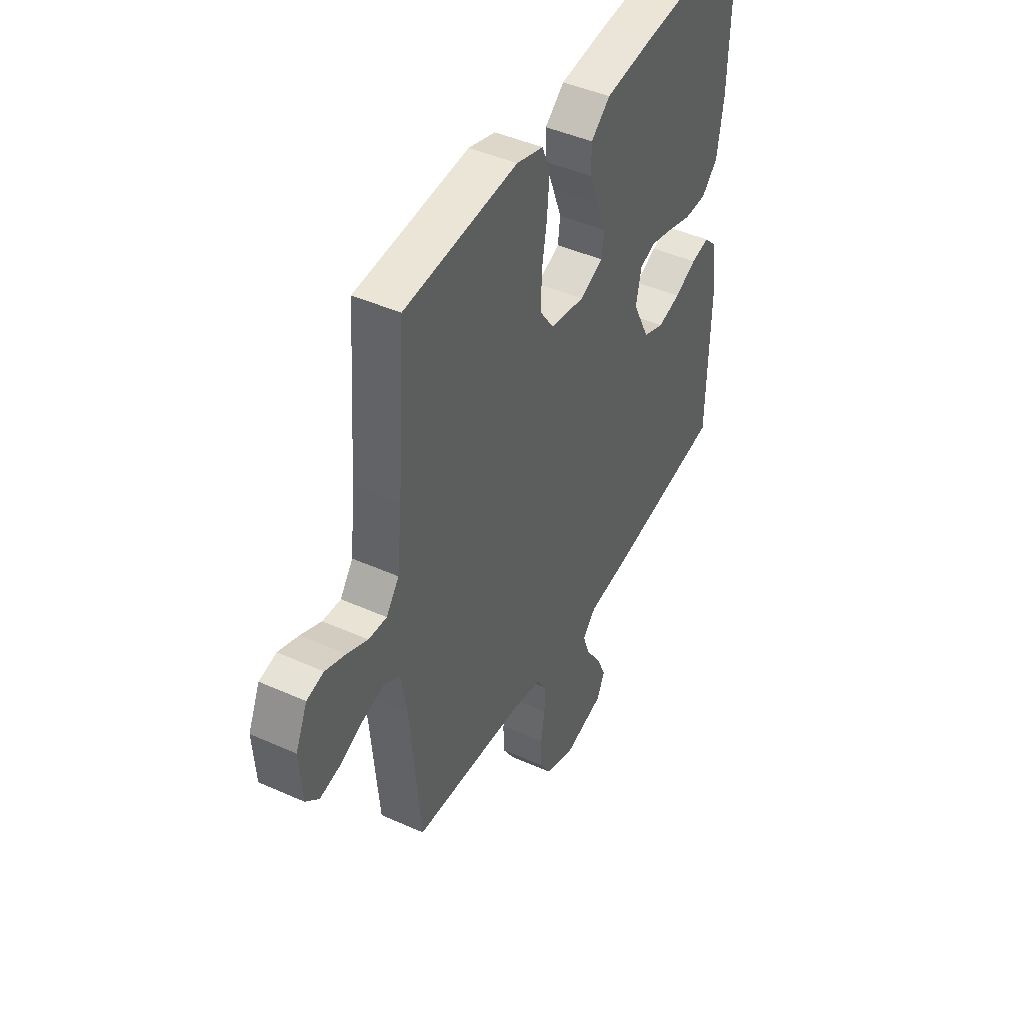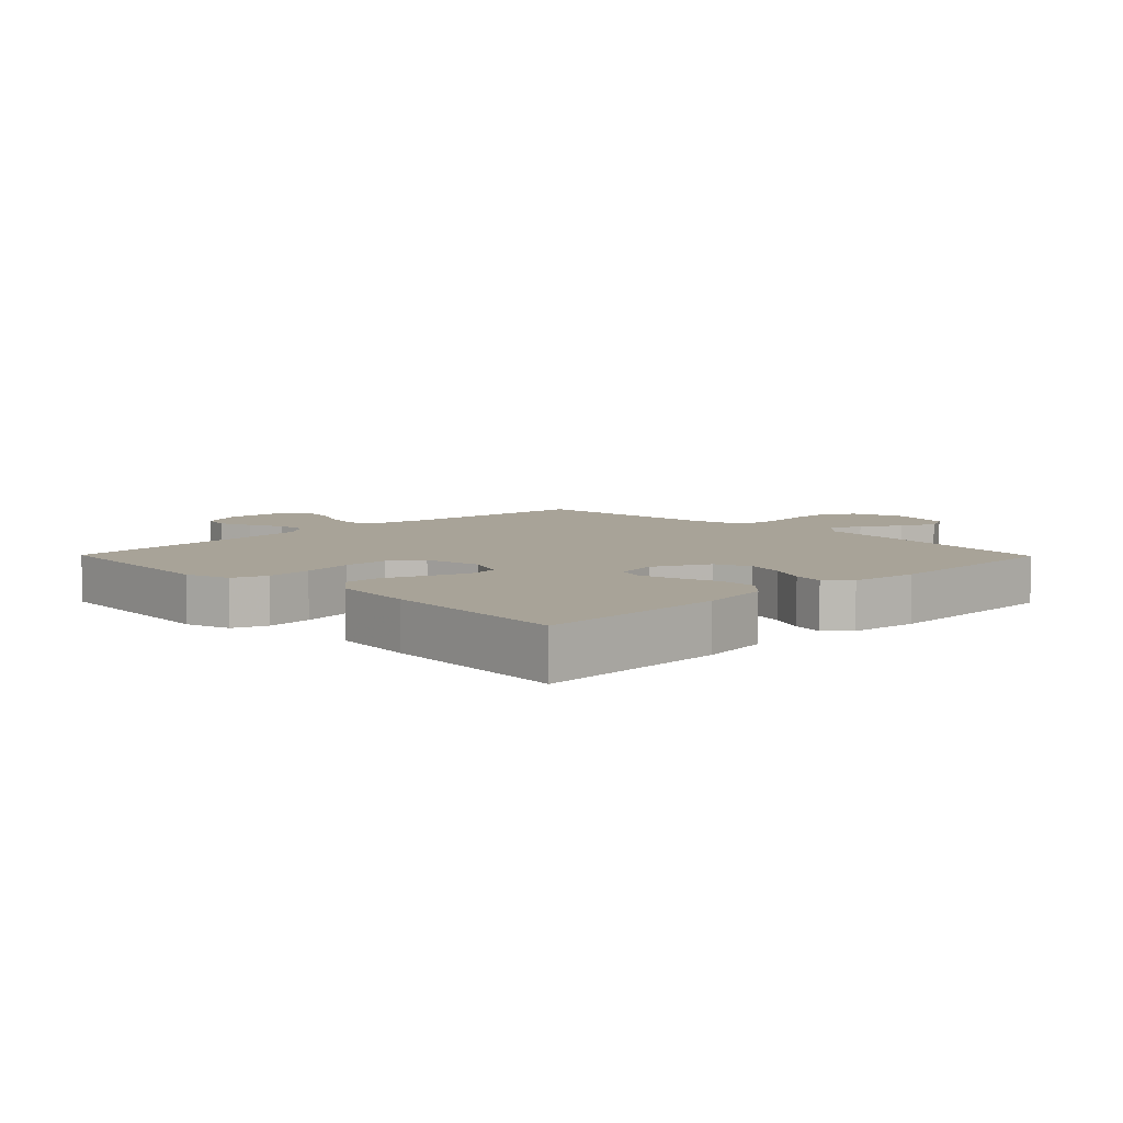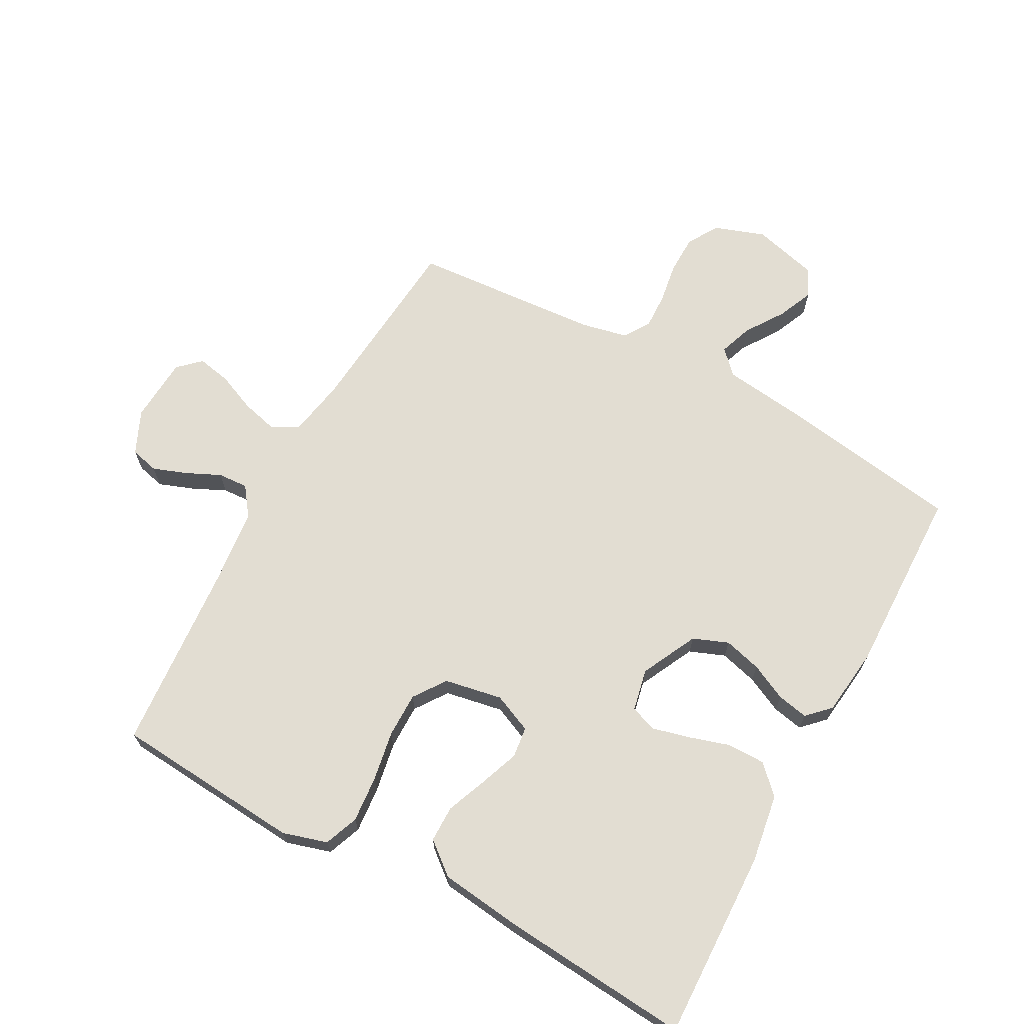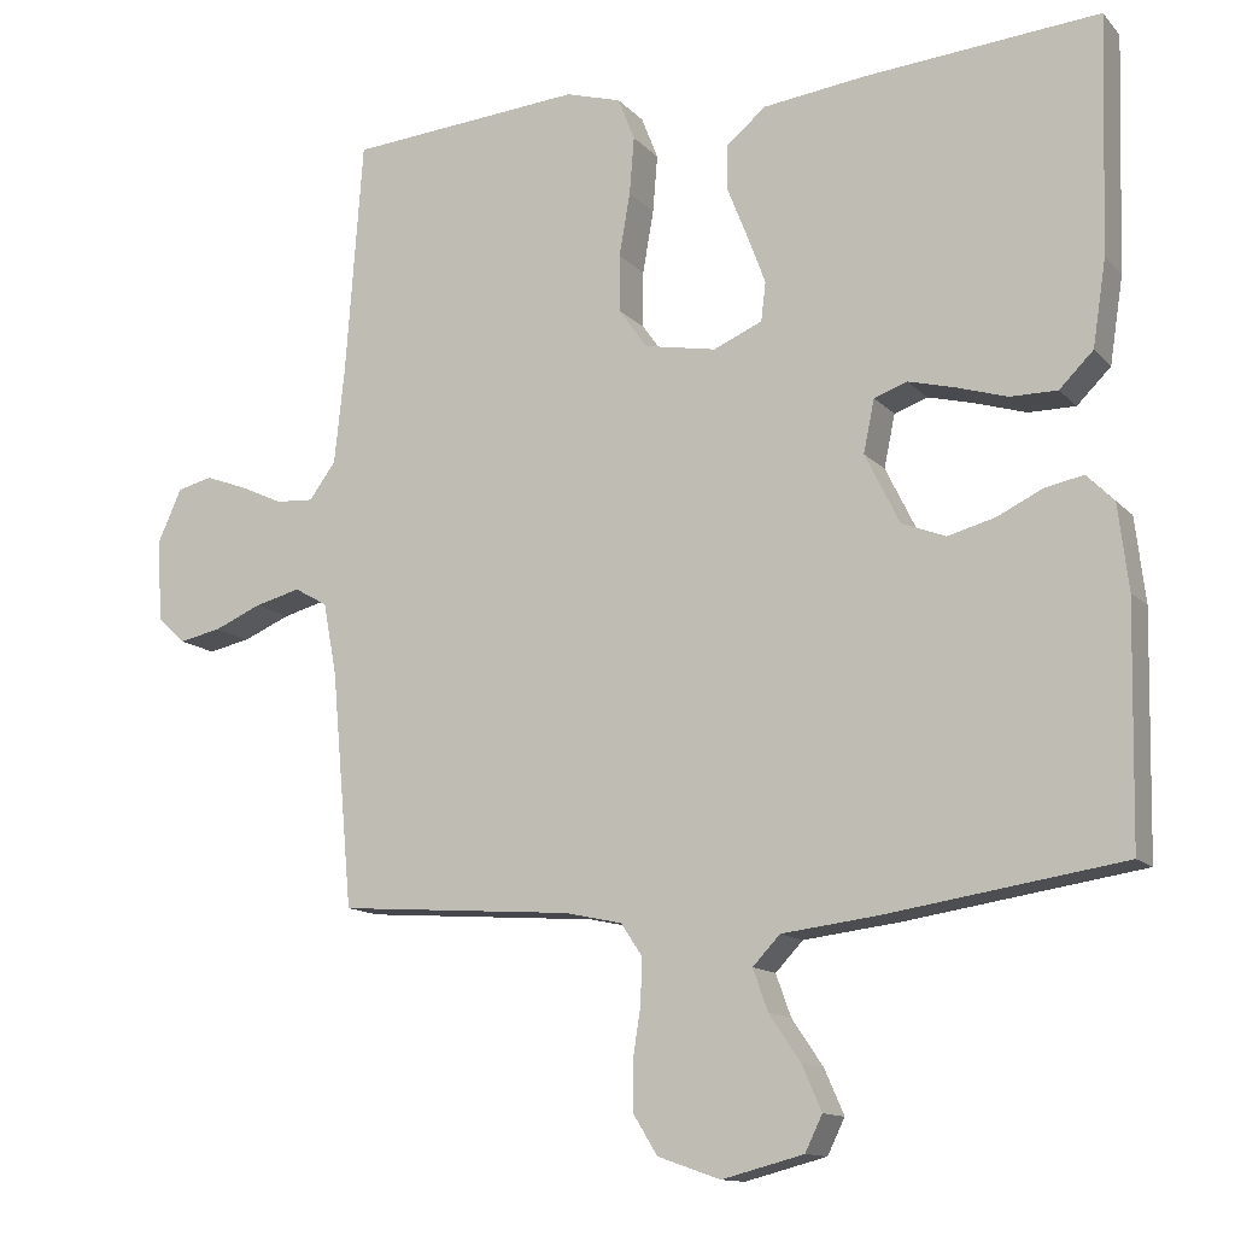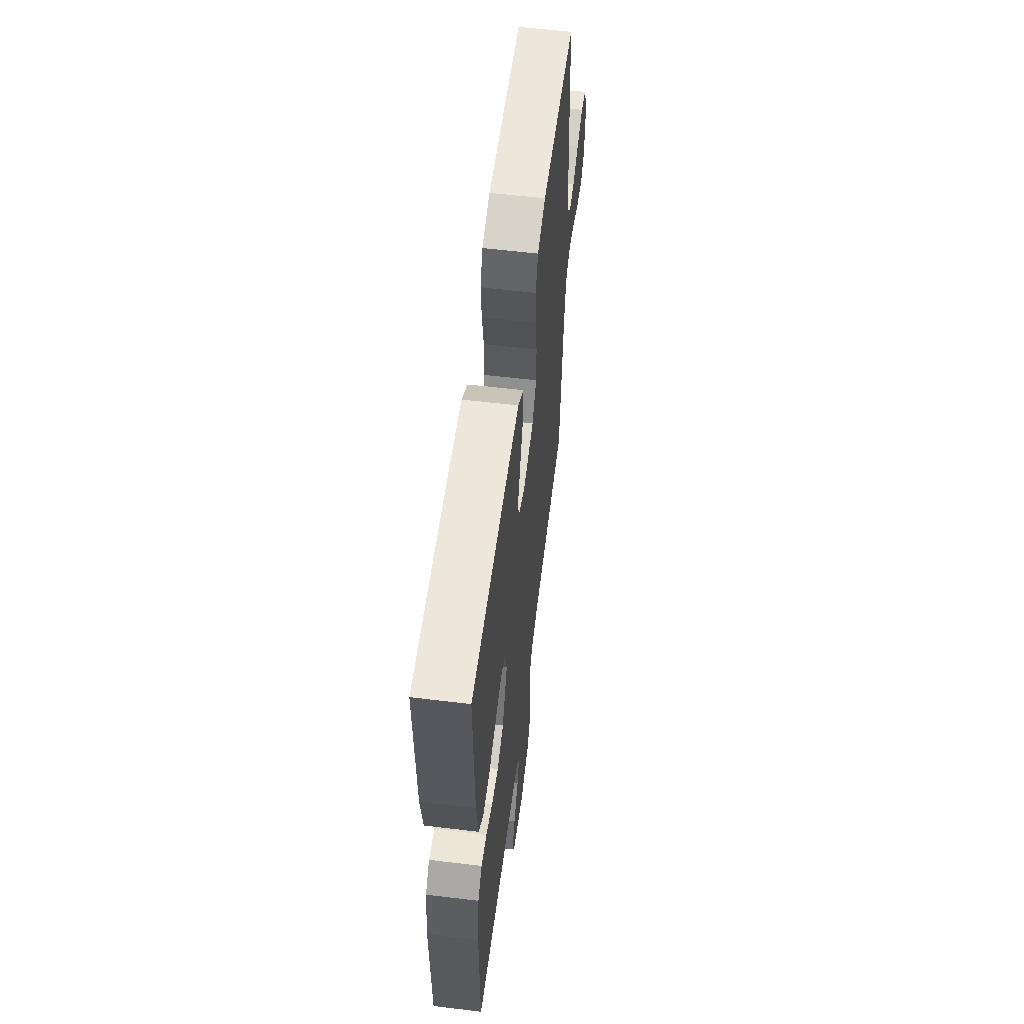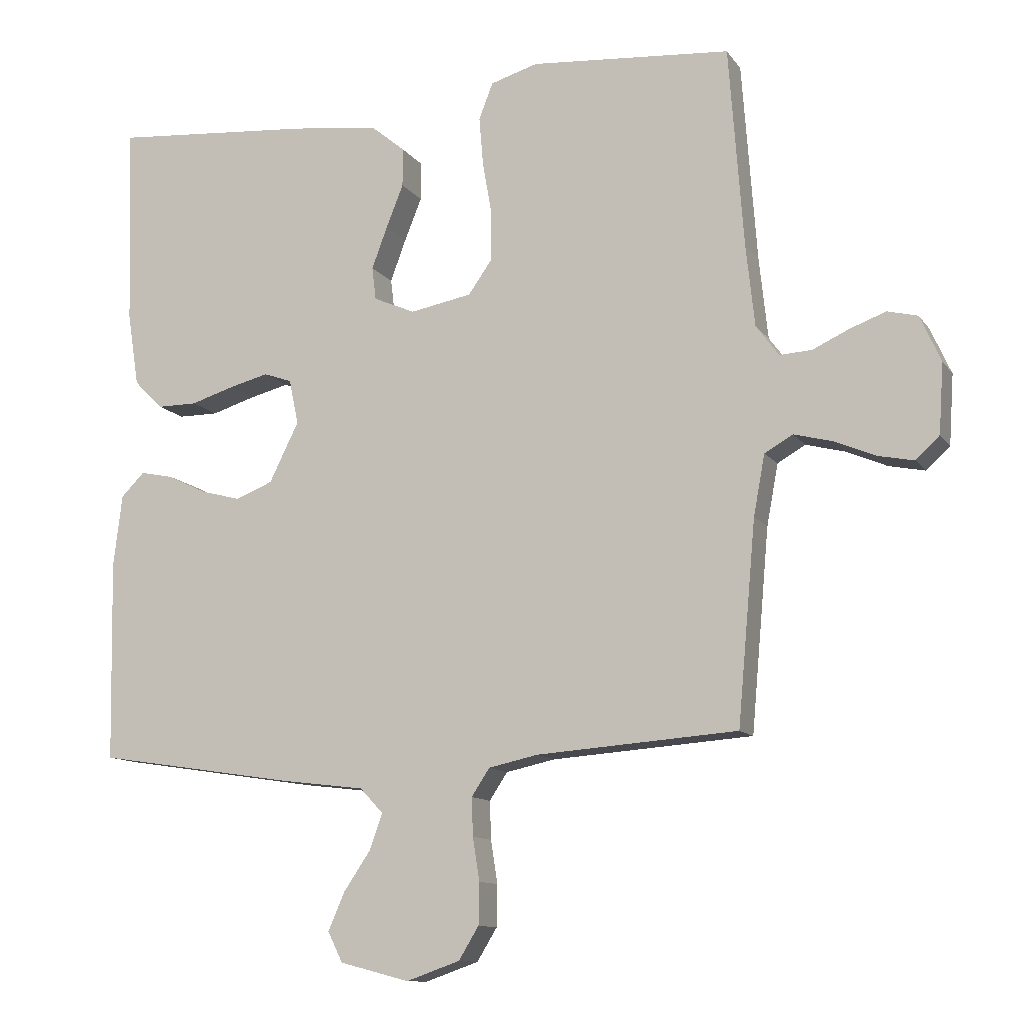
<metadata>
{"format":"obj","ext":"obj","renderer":"f3d","projection":"perspective","resolution":1024,"background":"white","views":[{"elev":44.5,"azim":-62.4,"up":"+Z"},{"elev":6.9,"azim":45.5,"up":"+Y"},{"elev":68.2,"azim":28.5,"up":"+Y"},{"elev":-12.8,"azim":25.4,"up":"+Z"},{"elev":58.9,"azim":97.1,"up":"+Z"},{"elev":-11.5,"azim":-158.6,"up":"+Z"}]}
</metadata>
<code>
v -0.5 0.07 0.5
v -0.2 0.07 0.524
v -0.129 0.07 0.503
v -0.108 0.07 0.449
v -0.114 0.07 0.376
v -0.128 0.07 0.296
v -0.128 0.07 0.224
v -0.092 0.07 0.173
v 0 0.07 0.156
v 0.062 0.07 0.183
v 0.068 0.07 0.232
v 0.045 0.07 0.294
v 0.019 0.07 0.359
v 0.019 0.07 0.417
v 0.07 0.07 0.459
v 0.2 0.07 0.475
v 0.5 0.07 0.5
v 0.491 0.07 0.2
v 0.474 0.07 0.09
v 0.431 0.07 0.047
v 0.371 0.07 0.047
v 0.306 0.07 0.067
v 0.247 0.07 0.082
v 0.205 0.07 0.067
v 0.191 0.07 0
v 0.235 0.07 -0.089
v 0.291 0.07 -0.111
v 0.351 0.07 -0.095
v 0.409 0.07 -0.067
v 0.458 0.07 -0.057
v 0.493 0.07 -0.092
v 0.506 0.07 -0.2
v 0.5 0.07 -0.5
v 0.2 0.07 -0.546
v 0.077 0.07 -0.561
v 0.042 0.07 -0.598
v 0.061 0.07 -0.651
v 0.101 0.07 -0.71
v 0.126 0.07 -0.767
v 0.104 0.07 -0.812
v 0 0.07 -0.839
v -0.08 0.07 -0.811
v -0.11 0.07 -0.762
v -0.111 0.07 -0.7
v -0.101 0.07 -0.636
v -0.099 0.07 -0.579
v -0.126 0.07 -0.538
v -0.2 0.07 -0.522
v -0.5 0.07 -0.5
v -0.527 0.07 -0.2
v -0.544 0.07 -0.109
v -0.586 0.07 -0.085
v -0.644 0.07 -0.1
v -0.705 0.07 -0.126
v -0.759 0.07 -0.137
v -0.794 0.07 -0.104
v -0.801 0.07 0
v -0.77 0.07 0.069
v -0.725 0.07 0.08
v -0.671 0.07 0.06
v -0.617 0.07 0.035
v -0.569 0.07 0.032
v -0.535 0.07 0.078
v -0.522 0.07 0.2
v -0.5 0 0.5
v -0.2 0 0.524
v -0.129 0 0.503
v -0.108 0 0.449
v -0.114 0 0.376
v -0.128 0 0.296
v -0.128 0 0.224
v -0.092 0 0.173
v 0 0 0.156
v 0.062 0 0.183
v 0.068 0 0.232
v 0.045 0 0.294
v 0.019 0 0.359
v 0.019 0 0.417
v 0.07 0 0.459
v 0.2 0 0.475
v 0.5 0 0.5
v 0.491 0 0.2
v 0.474 0 0.09
v 0.431 0 0.047
v 0.371 0 0.047
v 0.306 0 0.067
v 0.247 0 0.082
v 0.205 0 0.067
v 0.191 0 0
v 0.235 0 -0.089
v 0.291 0 -0.111
v 0.351 0 -0.095
v 0.409 0 -0.067
v 0.458 0 -0.057
v 0.493 0 -0.092
v 0.506 0 -0.2
v 0.5 0 -0.5
v 0.2 0 -0.546
v 0.077 0 -0.561
v 0.042 0 -0.598
v 0.061 0 -0.651
v 0.101 0 -0.71
v 0.126 0 -0.767
v 0.104 0 -0.812
v 0 0 -0.839
v -0.08 0 -0.811
v -0.11 0 -0.762
v -0.111 0 -0.7
v -0.101 0 -0.636
v -0.099 0 -0.579
v -0.126 0 -0.538
v -0.2 0 -0.522
v -0.5 0 -0.5
v -0.527 0 -0.2
v -0.544 0 -0.109
v -0.586 0 -0.085
v -0.644 0 -0.1
v -0.705 0 -0.126
v -0.759 0 -0.137
v -0.794 0 -0.104
v -0.801 0 0
v -0.77 0 0.069
v -0.725 0 0.08
v -0.671 0 0.06
v -0.617 0 0.035
v -0.569 0 0.032
v -0.535 0 0.078
v -0.522 0 0.2
f 58 59 60 61
f 56 57 58 61
f 56 61 62
f 53 54 55 56
f 52 53 56 62
f 51 52 62 63
f 48 49 50
f 47 48 50 51
f 42 43 44 45
f 42 45 46
f 41 42 46
f 40 41 46
f 37 38 39 40
f 36 37 40 46
f 35 36 46 47
f 28 29 30 31
f 27 28 31 32
f 26 27 32 33
f 19 20 21 22
f 19 22 23
f 18 19 23
f 17 18 23 24
f 15 16 17 24
f 12 13 14 15
f 11 12 15 24
f 3 4 5 6
f 3 6 7
f 64 1 2 3
f 64 3 7
f 63 64 7 8
f 51 63 8 9
f 47 51 9 10
f 35 47 10
f 26 33 34 35
f 25 26 35 10
f 10 11 24 25
f 125 124 123 122
f 125 122 121 120
f 126 125 120
f 120 119 118 117
f 126 120 117 116
f 127 126 116 115
f 114 113 112
f 115 114 112 111
f 109 108 107 106
f 110 109 106
f 110 106 105
f 110 105 104
f 104 103 102 101
f 110 104 101 100
f 111 110 100 99
f 95 94 93 92
f 96 95 92 91
f 97 96 91 90
f 86 85 84 83
f 87 86 83
f 87 83 82
f 88 87 82 81
f 88 81 80 79
f 79 78 77 76
f 88 79 76 75
f 70 69 68 67
f 71 70 67
f 67 66 65 128
f 71 67 128
f 72 71 128 127
f 73 72 127 115
f 74 73 115 111
f 74 111 99
f 99 98 97 90
f 74 99 90 89
f 89 88 75 74
f 1 65 66 2
f 2 66 67 3
f 3 67 68 4
f 4 68 69 5
f 5 69 70 6
f 6 70 71 7
f 7 71 72 8
f 8 72 73 9
f 9 73 74 10
f 10 74 75 11
f 11 75 76 12
f 12 76 77 13
f 13 77 78 14
f 14 78 79 15
f 15 79 80 16
f 16 80 81 17
f 17 81 82 18
f 18 82 83 19
f 19 83 84 20
f 20 84 85 21
f 21 85 86 22
f 22 86 87 23
f 23 87 88 24
f 24 88 89 25
f 25 89 90 26
f 26 90 91 27
f 27 91 92 28
f 28 92 93 29
f 29 93 94 30
f 30 94 95 31
f 31 95 96 32
f 32 96 97 33
f 33 97 98 34
f 34 98 99 35
f 35 99 100 36
f 36 100 101 37
f 37 101 102 38
f 38 102 103 39
f 39 103 104 40
f 40 104 105 41
f 41 105 106 42
f 42 106 107 43
f 43 107 108 44
f 44 108 109 45
f 45 109 110 46
f 46 110 111 47
f 47 111 112 48
f 48 112 113 49
f 49 113 114 50
f 50 114 115 51
f 51 115 116 52
f 52 116 117 53
f 53 117 118 54
f 54 118 119 55
f 55 119 120 56
f 56 120 121 57
f 57 121 122 58
f 58 122 123 59
f 59 123 124 60
f 60 124 125 61
f 61 125 126 62
f 62 126 127 63
f 63 127 128 64
f 64 128 65 1

</code>
